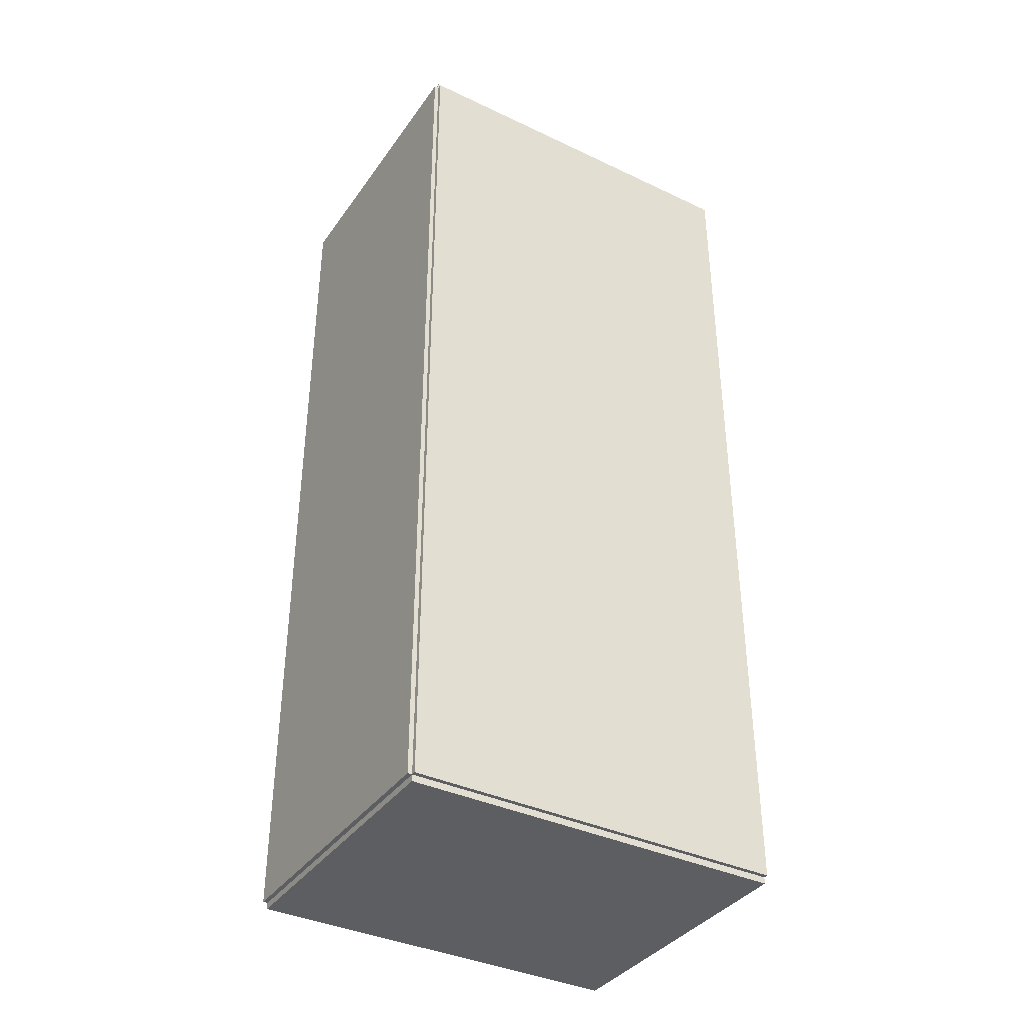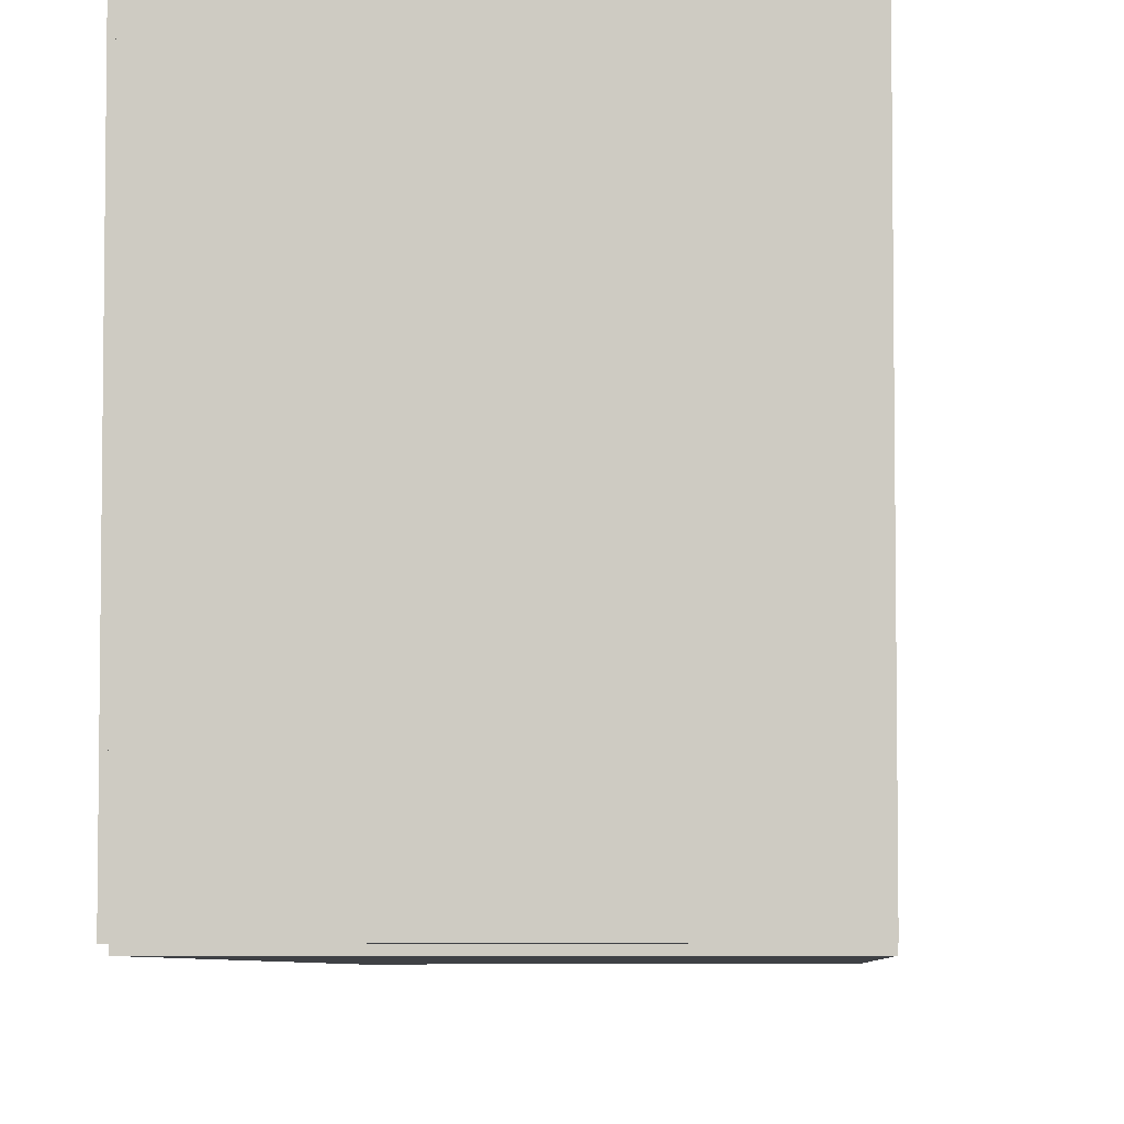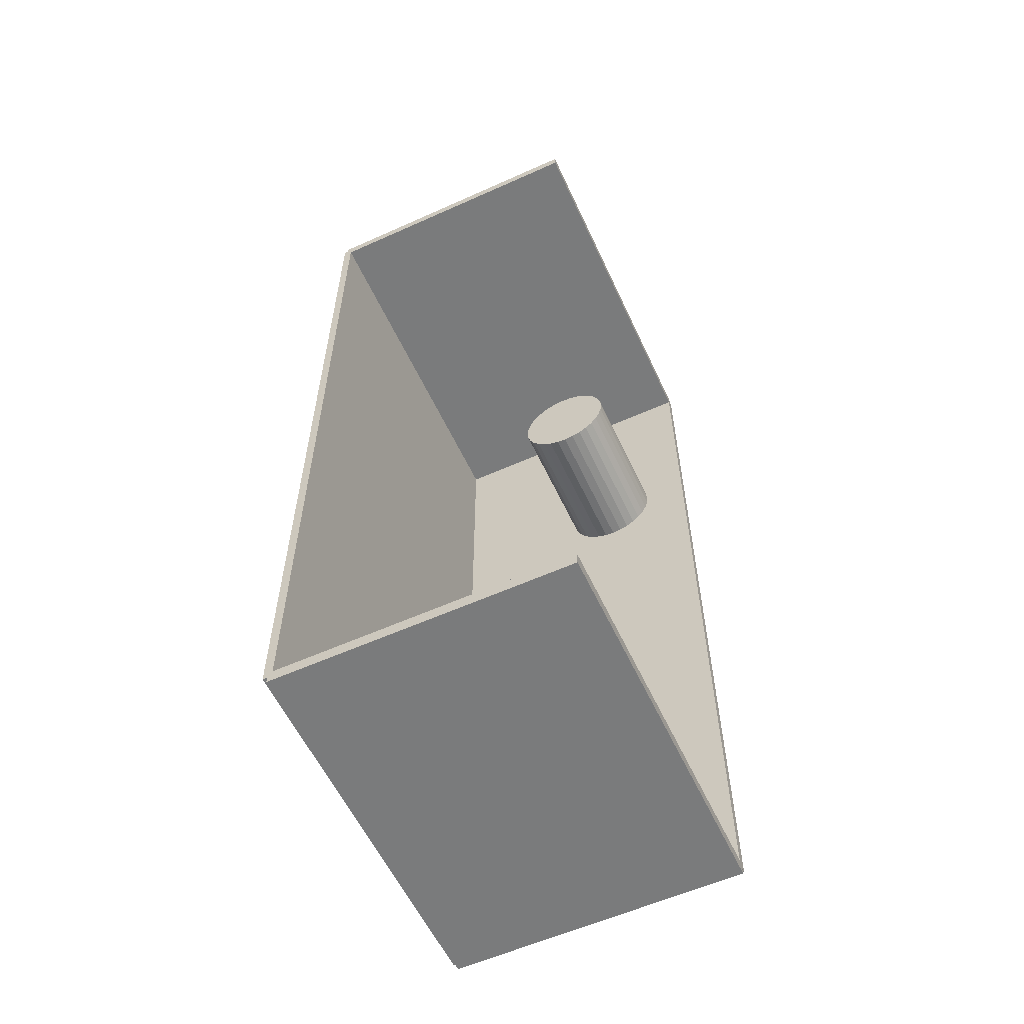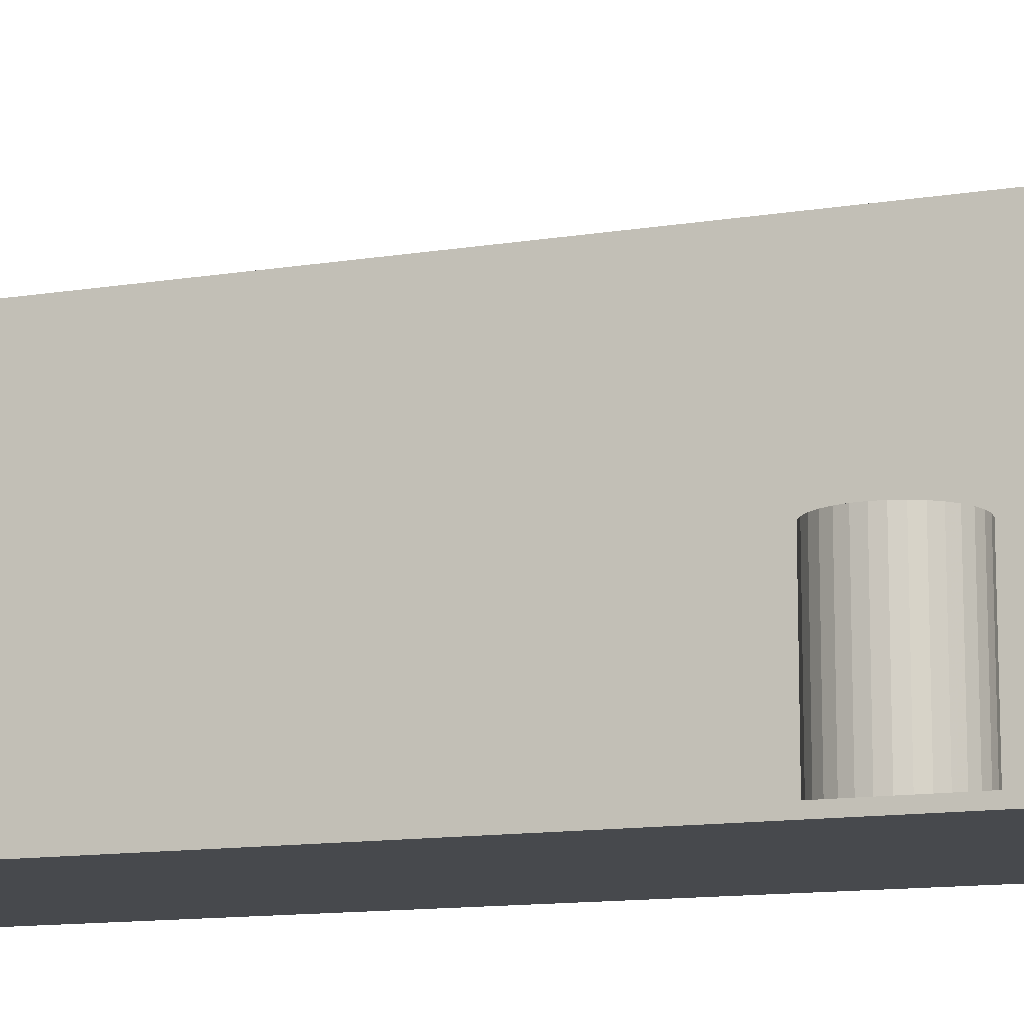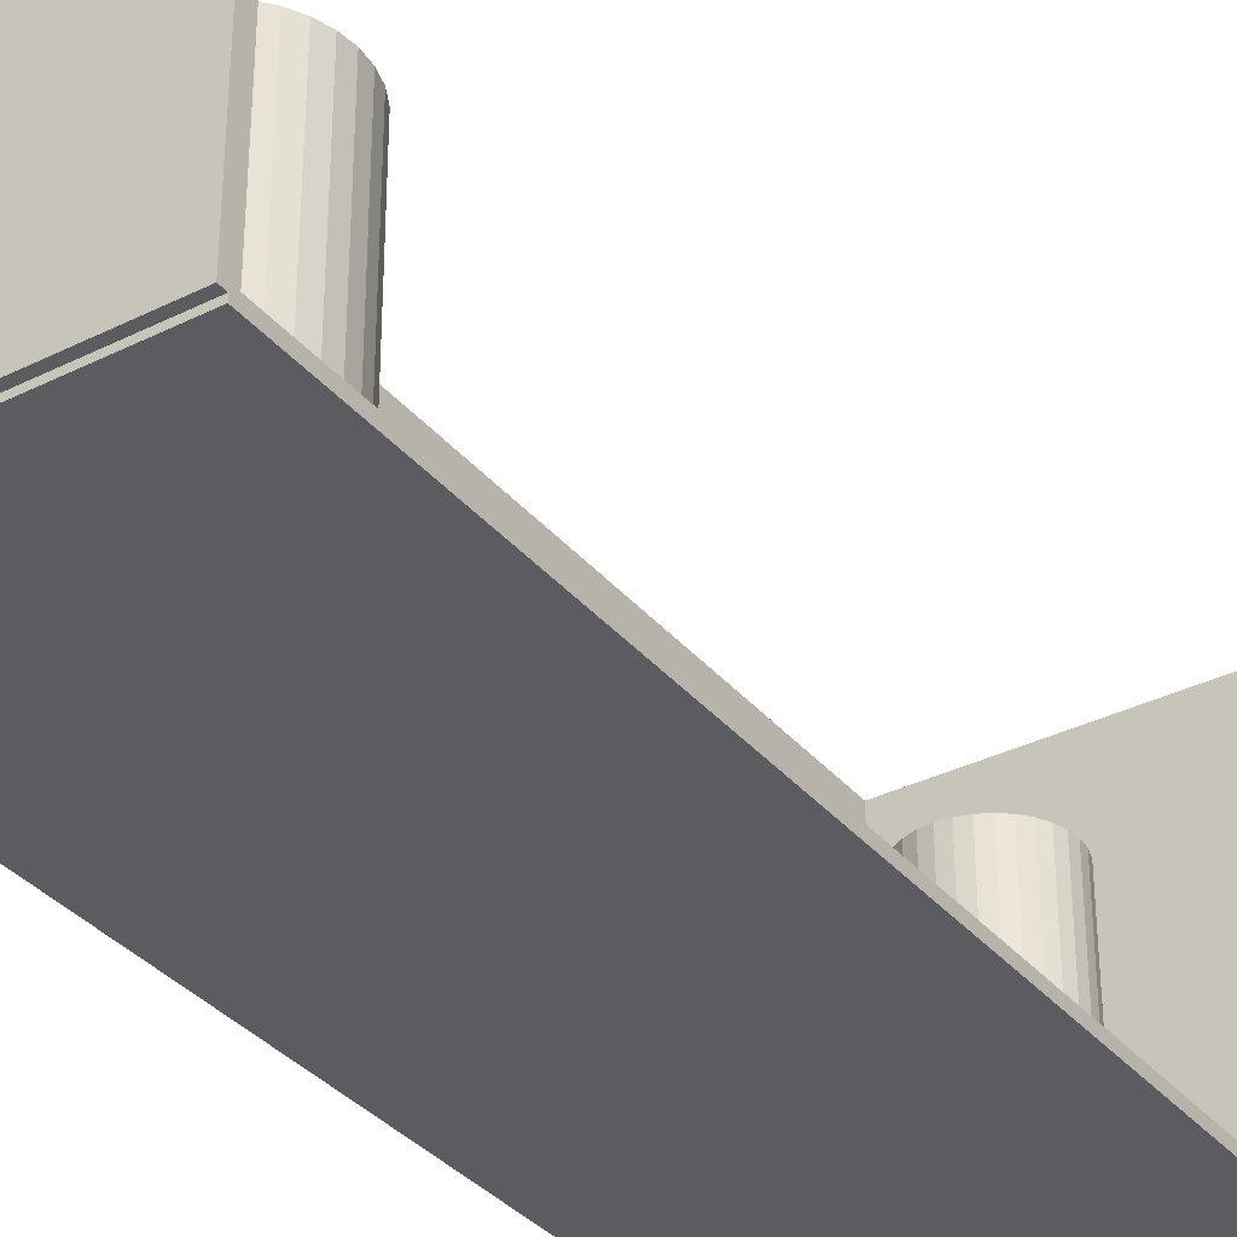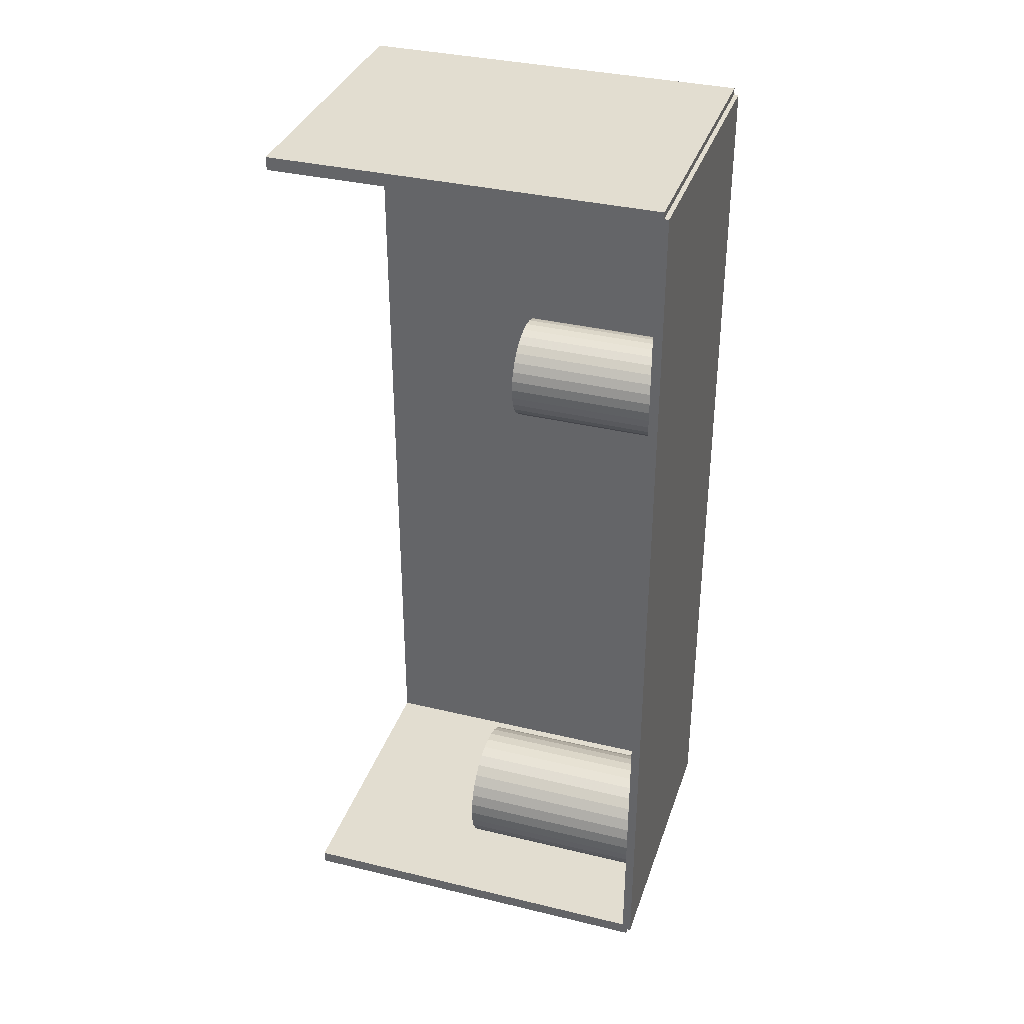
<metadata>
{"format":"obj","ext":"obj","renderer":"f3d","projection":"perspective","resolution":1024,"background":"white","views":[{"elev":-37.7,"azim":-121.1,"up":"+Y"},{"elev":-5.7,"azim":3.1,"up":"+Z"},{"elev":-58.3,"azim":24.9,"up":"+Y"},{"elev":-12.1,"azim":111.4,"up":"+Z"},{"elev":-34.7,"azim":33.8,"up":"+Z"},{"elev":35.4,"azim":107.7,"up":"+Y"}]}
</metadata>
<code>
v -0.07239 -0.2253 -0.002231
v -0.07239 -0.2253 0.002231
v -0.07239 0.2253 -0.002231
v -0.07239 0.2253 0.002231
v 0.07239 -0.2253 -0.002231
v 0.07239 -0.2253 0.002231
v 0.07239 0.2253 -0.002231
v 0.07239 0.2253 0.002231
v -0.07016 -0.2253 0
v -0.07462 -0.2253 0
v -0.07016 0.2253 0
v -0.07462 0.2253 0
v -0.07016 -0.2253 0.1875
v -0.07462 -0.2253 0.1875
v -0.07016 0.2253 0.1875
v -0.07462 0.2253 0.1875
v -0.07239 0.2221 0.1875
v -0.07239 0.2285 0.1875
v -0.07239 0.2221 0
v -0.07239 0.2285 0
v 0.07239 0.2221 0.1875
v 0.07239 0.2285 0.1875
v 0.07239 0.2221 0
v 0.07239 0.2285 0
v -0.07239 -0.2221 0
v -0.07239 -0.2285 0
v -0.07239 -0.2221 0.1875
v -0.07239 -0.2285 0.1875
v 0.07239 -0.2221 0
v 0.07239 -0.2285 0
v 0.07239 -0.2221 0.1875
v 0.07239 -0.2285 0.1875
v 0.02749 -0.1752 0.004462
v 0.05801 -0.1752 0.004462
v 0.05801 -0.1752 0.09822
v 0.02749 -0.1752 0.09822
v 0.05742 -0.1693 0.004462
v 0.05742 -0.1693 0.09822
v 0.05568 -0.1635 0.004462
v 0.05568 -0.1635 0.09822
v 0.05286 -0.1583 0.004462
v 0.05286 -0.1583 0.09822
v 0.04907 -0.1536 0.004462
v 0.04907 -0.1536 0.09822
v 0.04445 -0.1498 0.004462
v 0.04445 -0.1498 0.09822
v 0.03917 -0.147 0.004462
v 0.03917 -0.147 0.09822
v 0.03345 -0.1453 0.004462
v 0.03345 -0.1453 0.09822
v 0.02749 -0.1447 0.004462
v 0.02749 -0.1447 0.09822
v 0.02154 -0.1453 0.004462
v 0.02154 -0.1453 0.09822
v 0.01582 -0.147 0.004462
v 0.01582 -0.147 0.09822
v 0.01054 -0.1498 0.004462
v 0.01054 -0.1498 0.09822
v 0.00592 -0.1536 0.004462
v 0.00592 -0.1536 0.09822
v 0.002125 -0.1583 0.004462
v 0.002125 -0.1583 0.09822
v -0.0006941 -0.1635 0.004462
v -0.0006941 -0.1635 0.09822
v -0.00243 -0.1693 0.004462
v -0.00243 -0.1693 0.09822
v -0.003017 -0.1752 0.004462
v -0.003017 -0.1752 0.09822
v -0.00243 -0.1812 0.004462
v -0.00243 -0.1812 0.09822
v -0.0006941 -0.1869 0.004462
v -0.0006941 -0.1869 0.09822
v 0.002125 -0.1922 0.004462
v 0.002125 -0.1922 0.09822
v 0.00592 -0.1968 0.004462
v 0.00592 -0.1968 0.09822
v 0.01054 -0.2006 0.004462
v 0.01054 -0.2006 0.09822
v 0.01582 -0.2034 0.004462
v 0.01582 -0.2034 0.09822
v 0.02154 -0.2051 0.004462
v 0.02154 -0.2051 0.09822
v 0.02749 -0.2057 0.004462
v 0.02749 -0.2057 0.09822
v 0.03345 -0.2051 0.004462
v 0.03345 -0.2051 0.09822
v 0.03917 -0.2034 0.004462
v 0.03917 -0.2034 0.09822
v 0.04445 -0.2006 0.004462
v 0.04445 -0.2006 0.09822
v 0.04907 -0.1968 0.004462
v 0.04907 -0.1968 0.09822
v 0.05286 -0.1922 0.004462
v 0.05286 -0.1922 0.09822
v 0.05568 -0.1869 0.004462
v 0.05568 -0.1869 0.09822
v 0.05742 -0.1812 0.004462
v 0.05742 -0.1812 0.09822
v 0.02596 0.1112 0.004462
v 0.0501 0.1112 0.004462
v 0.0501 0.1112 0.07639
v 0.02596 0.1112 0.07639
v 0.04963 0.1159 0.004462
v 0.04963 0.1159 0.07639
v 0.04826 0.1204 0.004462
v 0.04826 0.1204 0.07639
v 0.04603 0.1246 0.004462
v 0.04603 0.1246 0.07639
v 0.04303 0.1282 0.004462
v 0.04303 0.1282 0.07639
v 0.03937 0.1313 0.004462
v 0.03937 0.1313 0.07639
v 0.0352 0.1335 0.004462
v 0.0352 0.1335 0.07639
v 0.03067 0.1349 0.004462
v 0.03067 0.1349 0.07639
v 0.02596 0.1353 0.004462
v 0.02596 0.1353 0.07639
v 0.02125 0.1349 0.004462
v 0.02125 0.1349 0.07639
v 0.01672 0.1335 0.004462
v 0.01672 0.1335 0.07639
v 0.01255 0.1313 0.004462
v 0.01255 0.1313 0.07639
v 0.008893 0.1282 0.004462
v 0.008893 0.1282 0.07639
v 0.005891 0.1246 0.004462
v 0.005891 0.1246 0.07639
v 0.003661 0.1204 0.004462
v 0.003661 0.1204 0.07639
v 0.002287 0.1159 0.004462
v 0.002287 0.1159 0.07639
v 0.001823 0.1112 0.004462
v 0.001823 0.1112 0.07639
v 0.002287 0.1065 0.004462
v 0.002287 0.1065 0.07639
v 0.003661 0.1019 0.004462
v 0.003661 0.1019 0.07639
v 0.005891 0.09777 0.004462
v 0.005891 0.09777 0.07639
v 0.008893 0.09412 0.004462
v 0.008893 0.09412 0.07639
v 0.01255 0.09111 0.004462
v 0.01255 0.09111 0.07639
v 0.01672 0.08888 0.004462
v 0.01672 0.08888 0.07639
v 0.02125 0.08751 0.004462
v 0.02125 0.08751 0.07639
v 0.02596 0.08705 0.004462
v 0.02596 0.08705 0.07639
v 0.03067 0.08751 0.004462
v 0.03067 0.08751 0.07639
v 0.0352 0.08888 0.004462
v 0.0352 0.08888 0.07639
v 0.03937 0.09111 0.004462
v 0.03937 0.09111 0.07639
v 0.04303 0.09412 0.004462
v 0.04303 0.09412 0.07639
v 0.04603 0.09777 0.004462
v 0.04603 0.09777 0.07639
v 0.04826 0.1019 0.004462
v 0.04826 0.1019 0.07639
v 0.04963 0.1065 0.004462
v 0.04963 0.1065 0.07639
f 2 4 1
f 5 2 1
f 1 4 3
f 3 5 1
f 2 8 4
f 6 2 5
f 6 8 2
f 4 8 3
f 7 5 3
f 3 8 7
f 7 6 5
f 8 6 7
f 10 12 9
f 13 10 9
f 9 12 11
f 11 13 9
f 10 16 12
f 14 10 13
f 14 16 10
f 12 16 11
f 15 13 11
f 11 16 15
f 15 14 13
f 16 14 15
f 18 20 17
f 21 18 17
f 17 20 19
f 19 21 17
f 18 24 20
f 22 18 21
f 22 24 18
f 20 24 19
f 23 21 19
f 19 24 23
f 23 22 21
f 24 22 23
f 26 28 25
f 29 26 25
f 25 28 27
f 27 29 25
f 26 32 28
f 30 26 29
f 30 32 26
f 28 32 27
f 31 29 27
f 27 32 31
f 31 30 29
f 32 30 31
f 34 33 37
f 34 37 35
f 35 37 38
f 35 38 36
f 37 33 39
f 37 39 38
f 38 39 40
f 38 40 36
f 39 33 41
f 39 41 40
f 40 41 42
f 40 42 36
f 41 33 43
f 41 43 42
f 42 43 44
f 42 44 36
f 43 33 45
f 43 45 44
f 44 45 46
f 44 46 36
f 45 33 47
f 45 47 46
f 46 47 48
f 46 48 36
f 47 33 49
f 47 49 48
f 48 49 50
f 48 50 36
f 49 33 51
f 49 51 50
f 50 51 52
f 50 52 36
f 51 33 53
f 51 53 52
f 52 53 54
f 52 54 36
f 53 33 55
f 53 55 54
f 54 55 56
f 54 56 36
f 55 33 57
f 55 57 56
f 56 57 58
f 56 58 36
f 57 33 59
f 57 59 58
f 58 59 60
f 58 60 36
f 59 33 61
f 59 61 60
f 60 61 62
f 60 62 36
f 61 33 63
f 61 63 62
f 62 63 64
f 62 64 36
f 63 33 65
f 63 65 64
f 64 65 66
f 64 66 36
f 65 33 67
f 65 67 66
f 66 67 68
f 66 68 36
f 67 33 69
f 67 69 68
f 68 69 70
f 68 70 36
f 69 33 71
f 69 71 70
f 70 71 72
f 70 72 36
f 71 33 73
f 71 73 72
f 72 73 74
f 72 74 36
f 73 33 75
f 73 75 74
f 74 75 76
f 74 76 36
f 75 33 77
f 75 77 76
f 76 77 78
f 76 78 36
f 77 33 79
f 77 79 78
f 78 79 80
f 78 80 36
f 79 33 81
f 79 81 80
f 80 81 82
f 80 82 36
f 81 33 83
f 81 83 82
f 82 83 84
f 82 84 36
f 83 33 85
f 83 85 84
f 84 85 86
f 84 86 36
f 85 33 87
f 85 87 86
f 86 87 88
f 86 88 36
f 87 33 89
f 87 89 88
f 88 89 90
f 88 90 36
f 89 33 91
f 89 91 90
f 90 91 92
f 90 92 36
f 91 33 93
f 91 93 92
f 92 93 94
f 92 94 36
f 93 33 95
f 93 95 94
f 94 95 96
f 94 96 36
f 95 33 97
f 95 97 96
f 96 97 98
f 96 98 36
f 97 33 34
f 97 34 98
f 98 34 35
f 98 35 36
f 100 99 103
f 100 103 101
f 101 103 104
f 101 104 102
f 103 99 105
f 103 105 104
f 104 105 106
f 104 106 102
f 105 99 107
f 105 107 106
f 106 107 108
f 106 108 102
f 107 99 109
f 107 109 108
f 108 109 110
f 108 110 102
f 109 99 111
f 109 111 110
f 110 111 112
f 110 112 102
f 111 99 113
f 111 113 112
f 112 113 114
f 112 114 102
f 113 99 115
f 113 115 114
f 114 115 116
f 114 116 102
f 115 99 117
f 115 117 116
f 116 117 118
f 116 118 102
f 117 99 119
f 117 119 118
f 118 119 120
f 118 120 102
f 119 99 121
f 119 121 120
f 120 121 122
f 120 122 102
f 121 99 123
f 121 123 122
f 122 123 124
f 122 124 102
f 123 99 125
f 123 125 124
f 124 125 126
f 124 126 102
f 125 99 127
f 125 127 126
f 126 127 128
f 126 128 102
f 127 99 129
f 127 129 128
f 128 129 130
f 128 130 102
f 129 99 131
f 129 131 130
f 130 131 132
f 130 132 102
f 131 99 133
f 131 133 132
f 132 133 134
f 132 134 102
f 133 99 135
f 133 135 134
f 134 135 136
f 134 136 102
f 135 99 137
f 135 137 136
f 136 137 138
f 136 138 102
f 137 99 139
f 137 139 138
f 138 139 140
f 138 140 102
f 139 99 141
f 139 141 140
f 140 141 142
f 140 142 102
f 141 99 143
f 141 143 142
f 142 143 144
f 142 144 102
f 143 99 145
f 143 145 144
f 144 145 146
f 144 146 102
f 145 99 147
f 145 147 146
f 146 147 148
f 146 148 102
f 147 99 149
f 147 149 148
f 148 149 150
f 148 150 102
f 149 99 151
f 149 151 150
f 150 151 152
f 150 152 102
f 151 99 153
f 151 153 152
f 152 153 154
f 152 154 102
f 153 99 155
f 153 155 154
f 154 155 156
f 154 156 102
f 155 99 157
f 155 157 156
f 156 157 158
f 156 158 102
f 157 99 159
f 157 159 158
f 158 159 160
f 158 160 102
f 159 99 161
f 159 161 160
f 160 161 162
f 160 162 102
f 161 99 163
f 161 163 162
f 162 163 164
f 162 164 102
f 163 99 100
f 163 100 164
f 164 100 101
f 164 101 102

</code>
